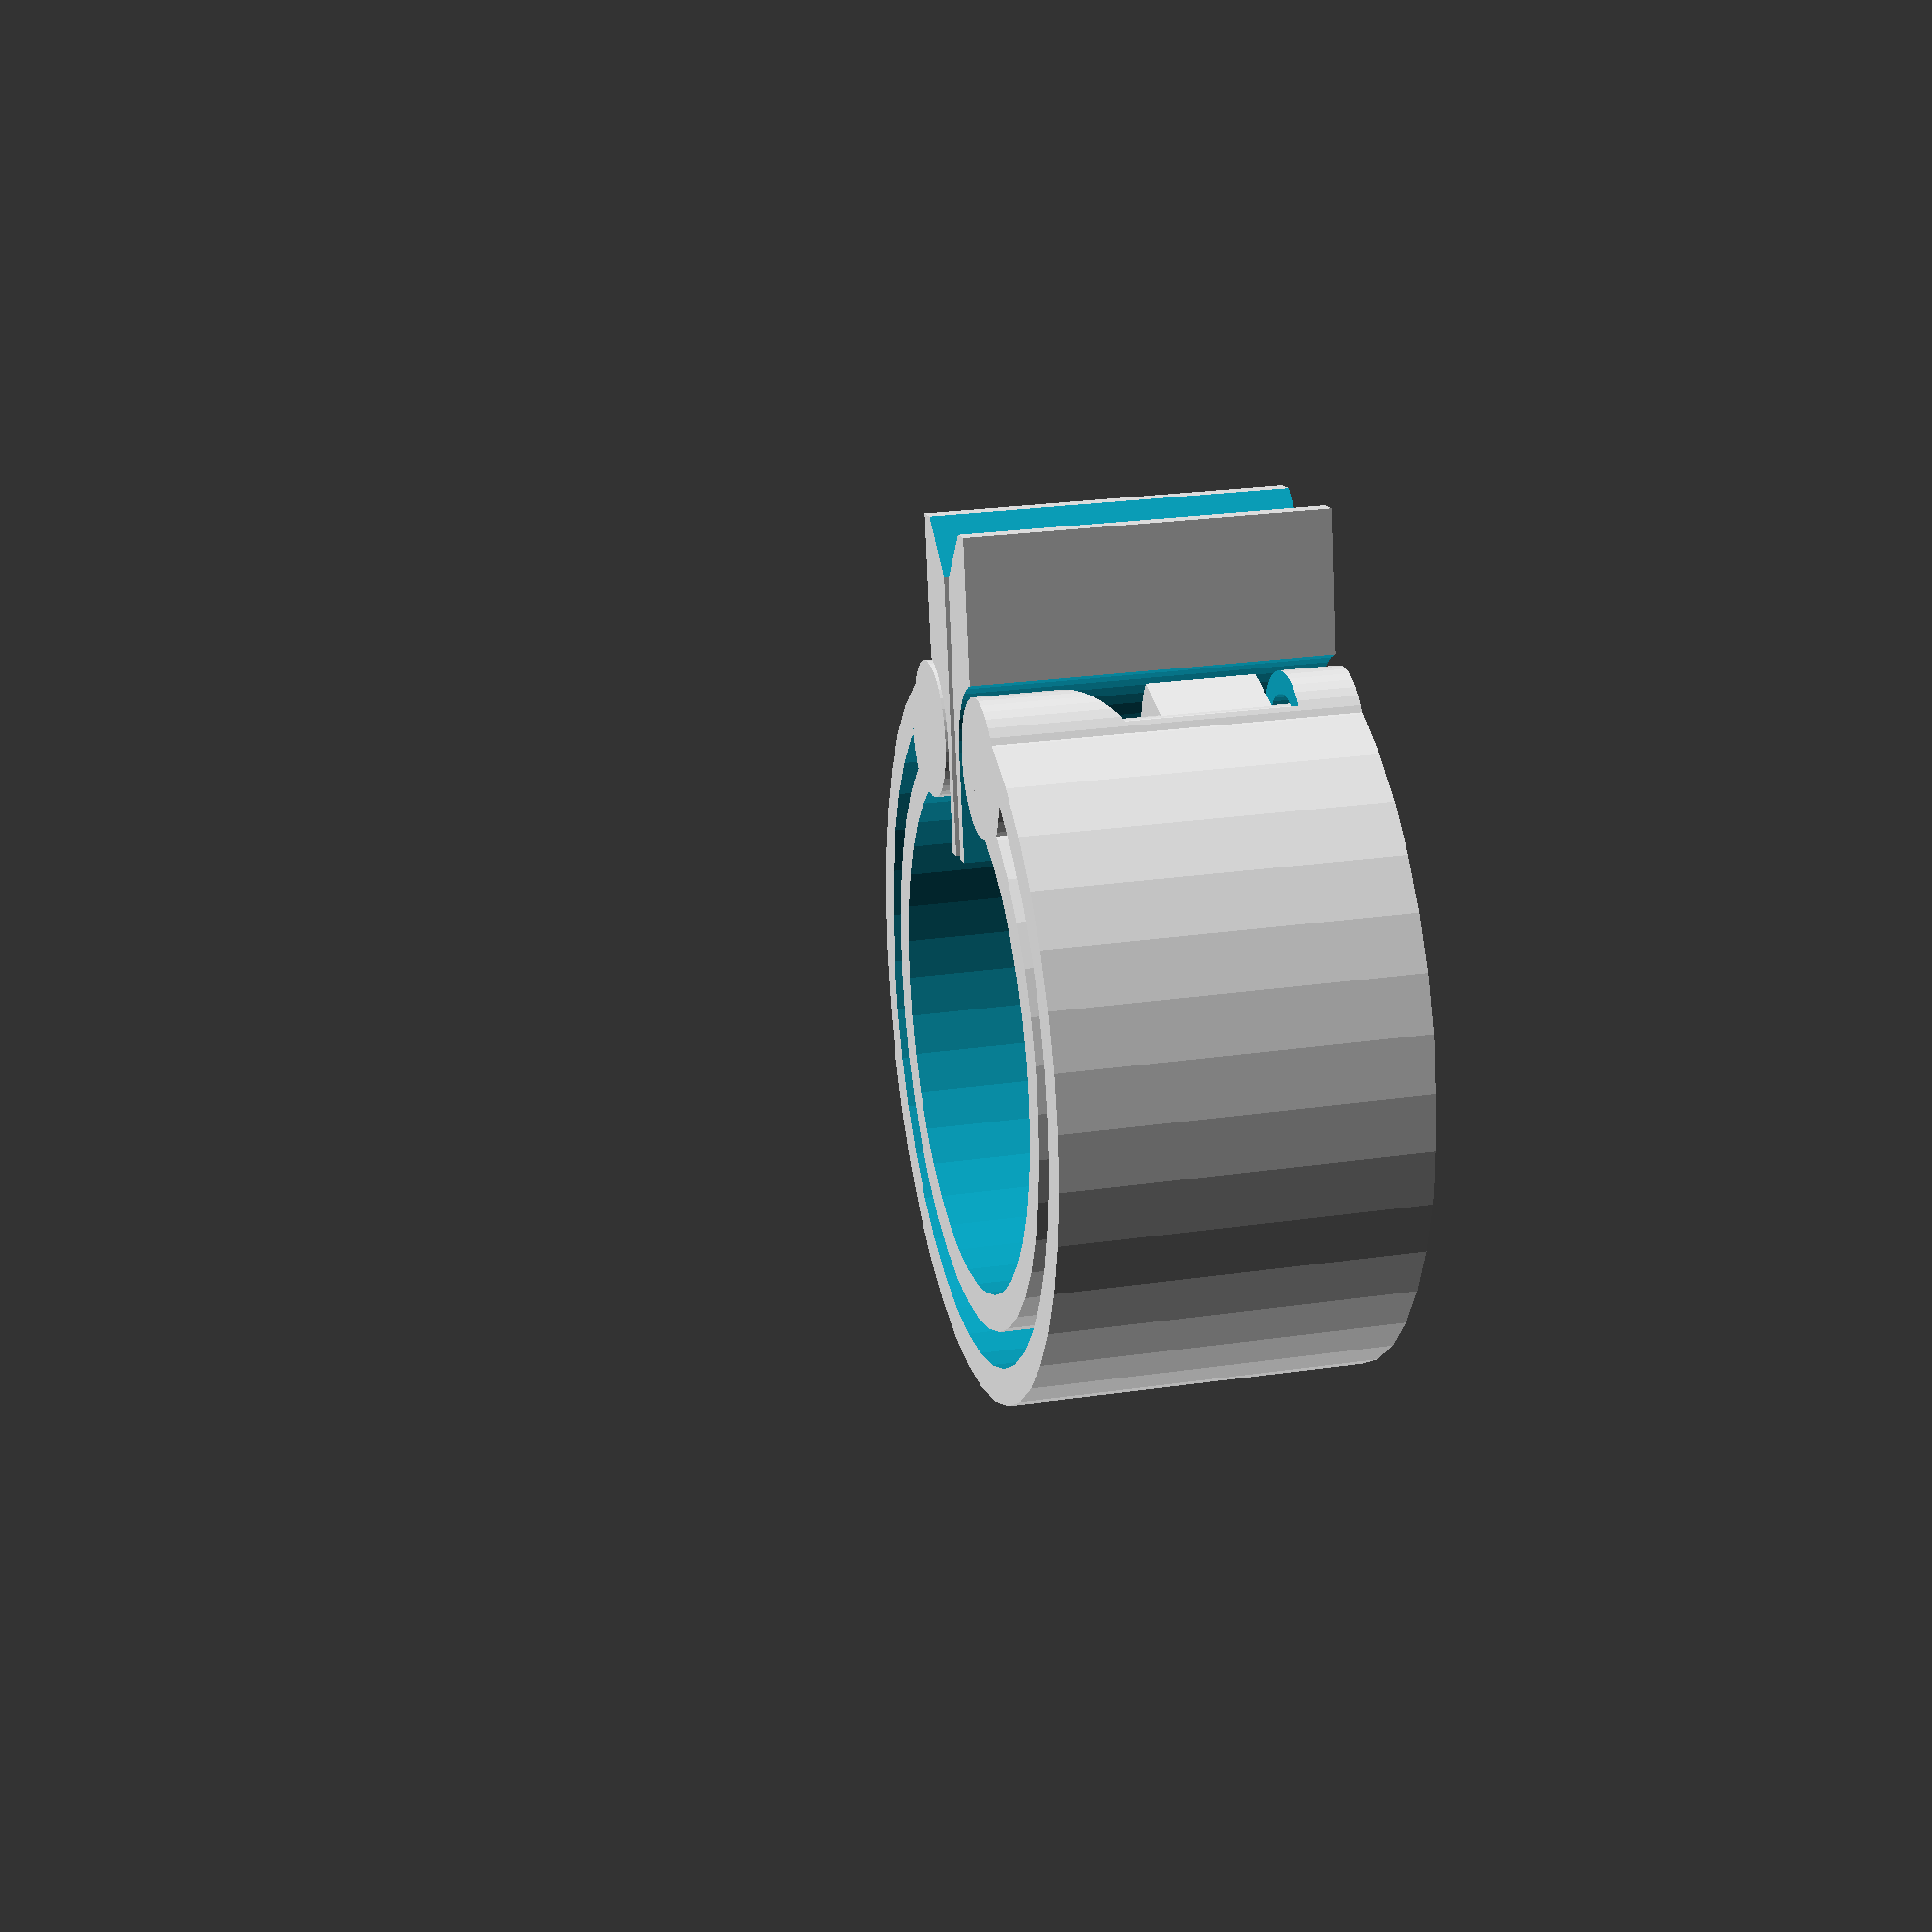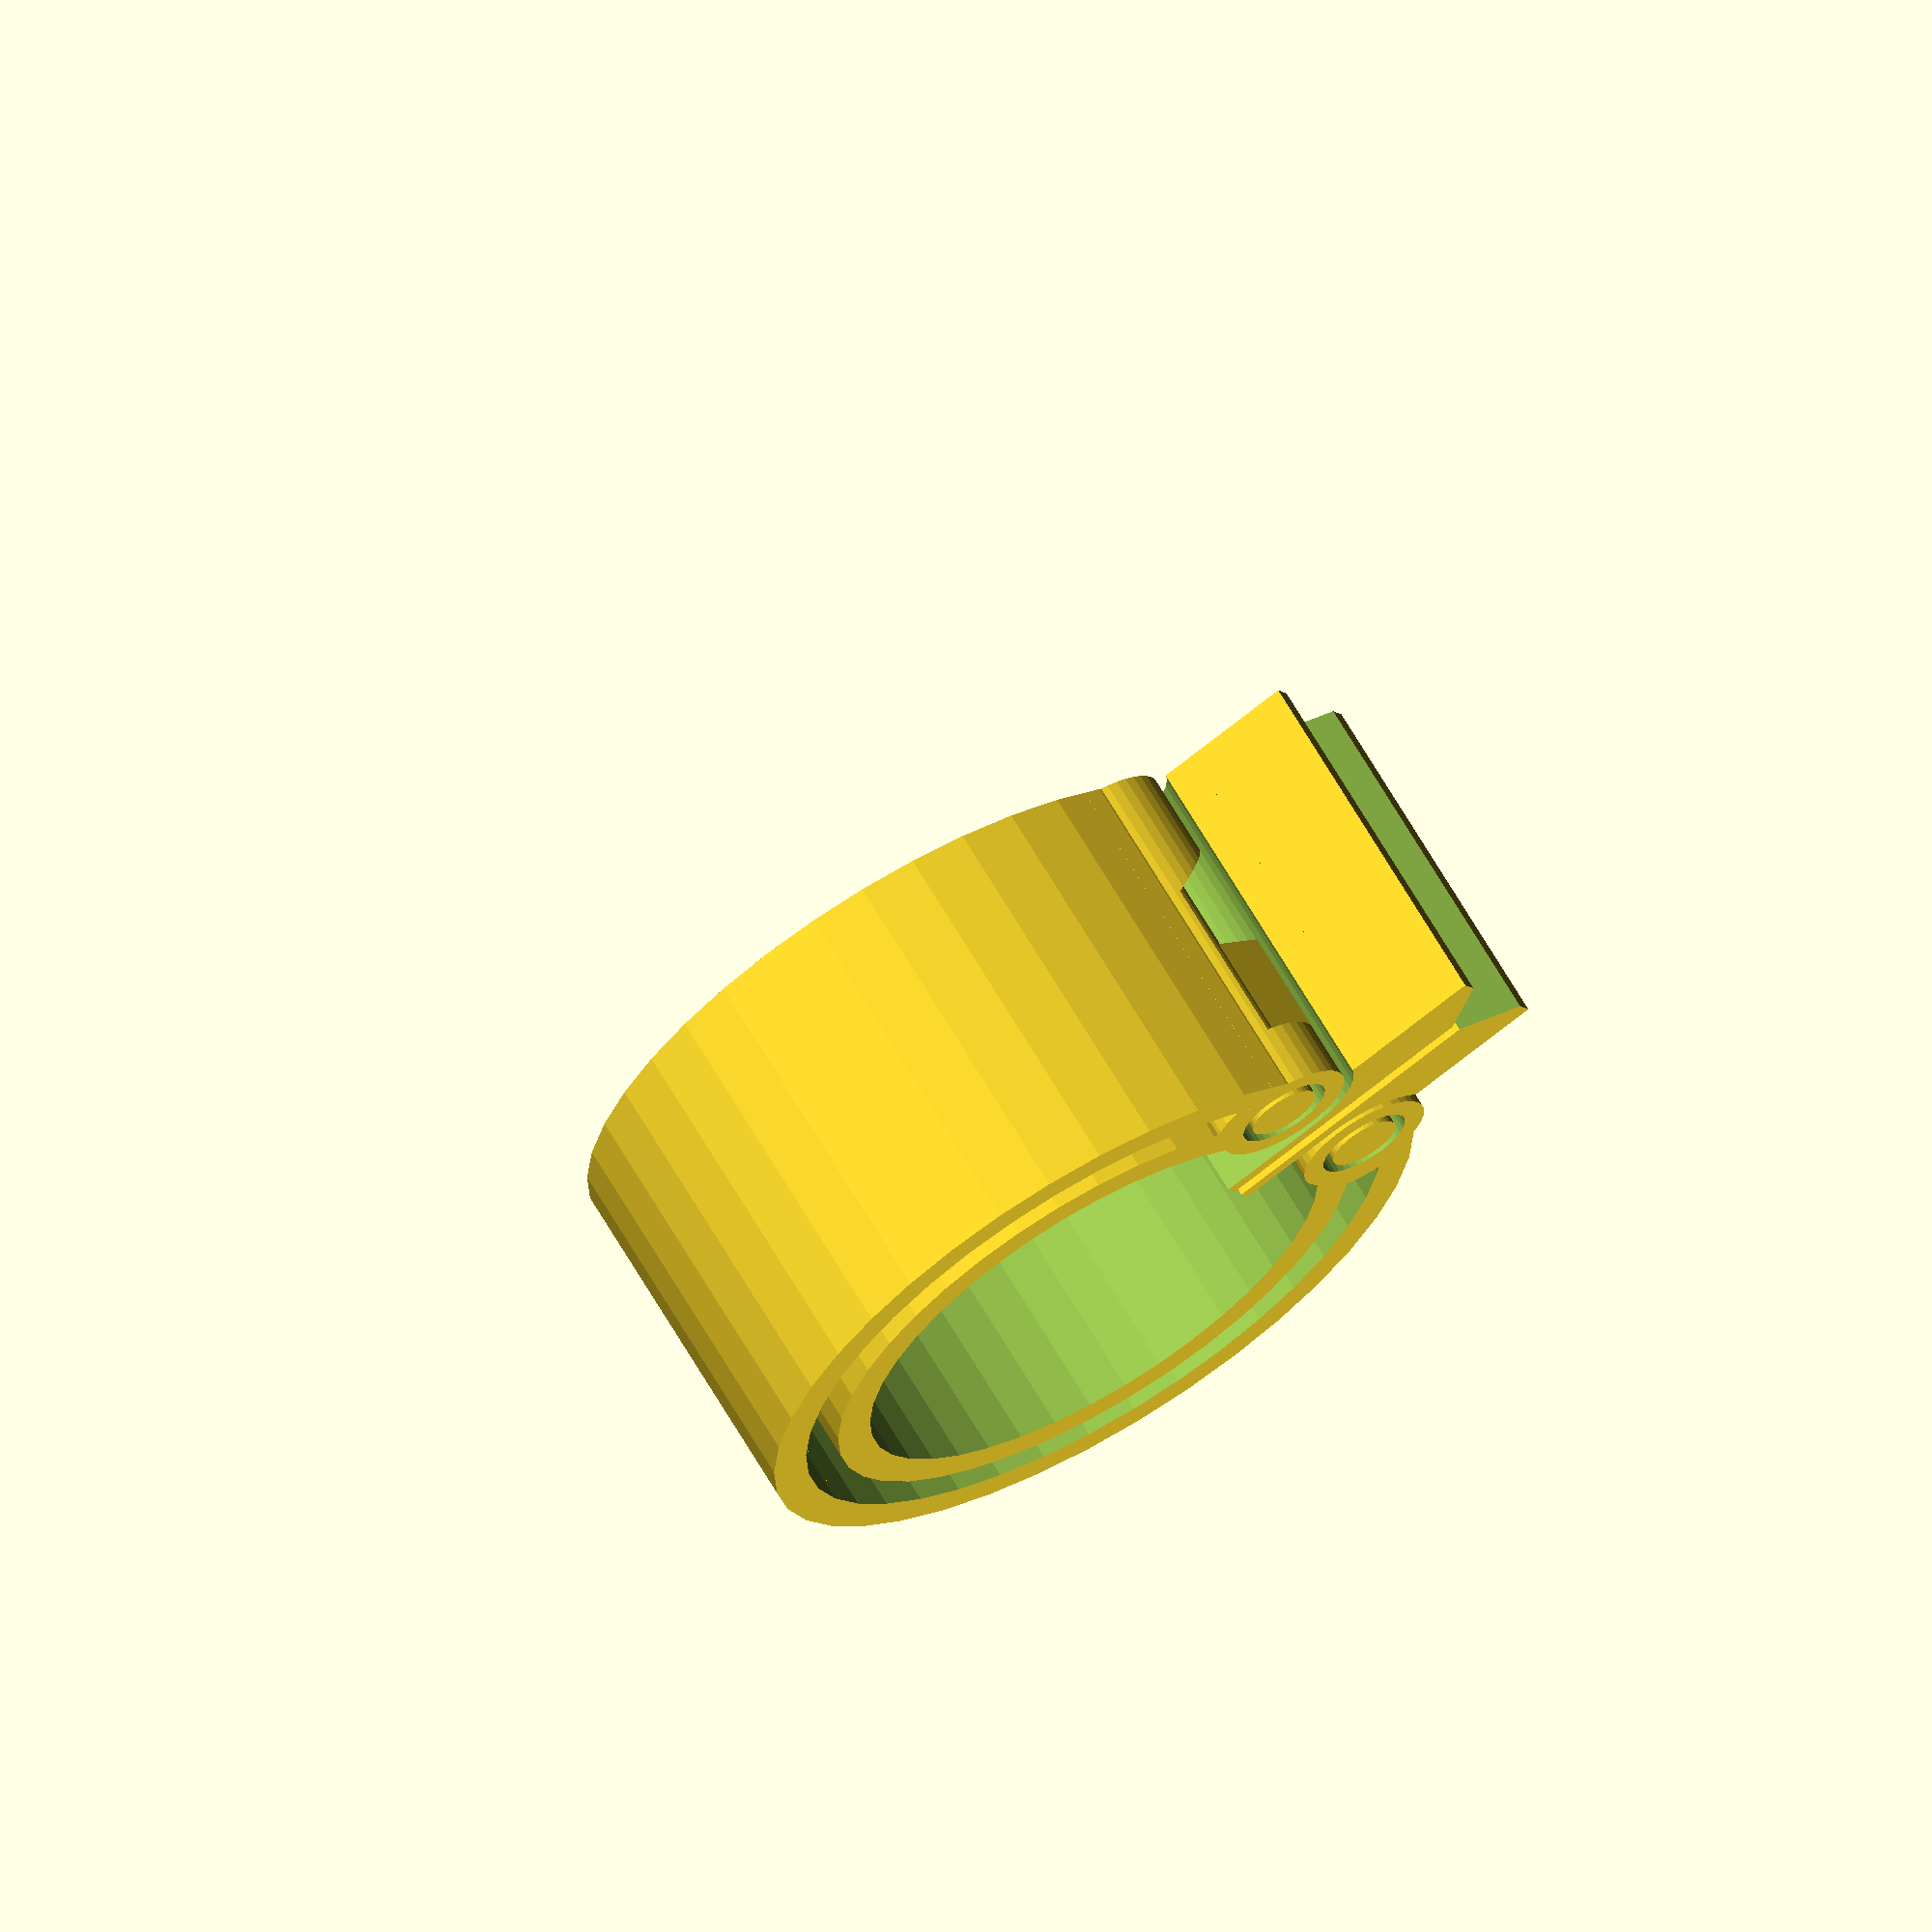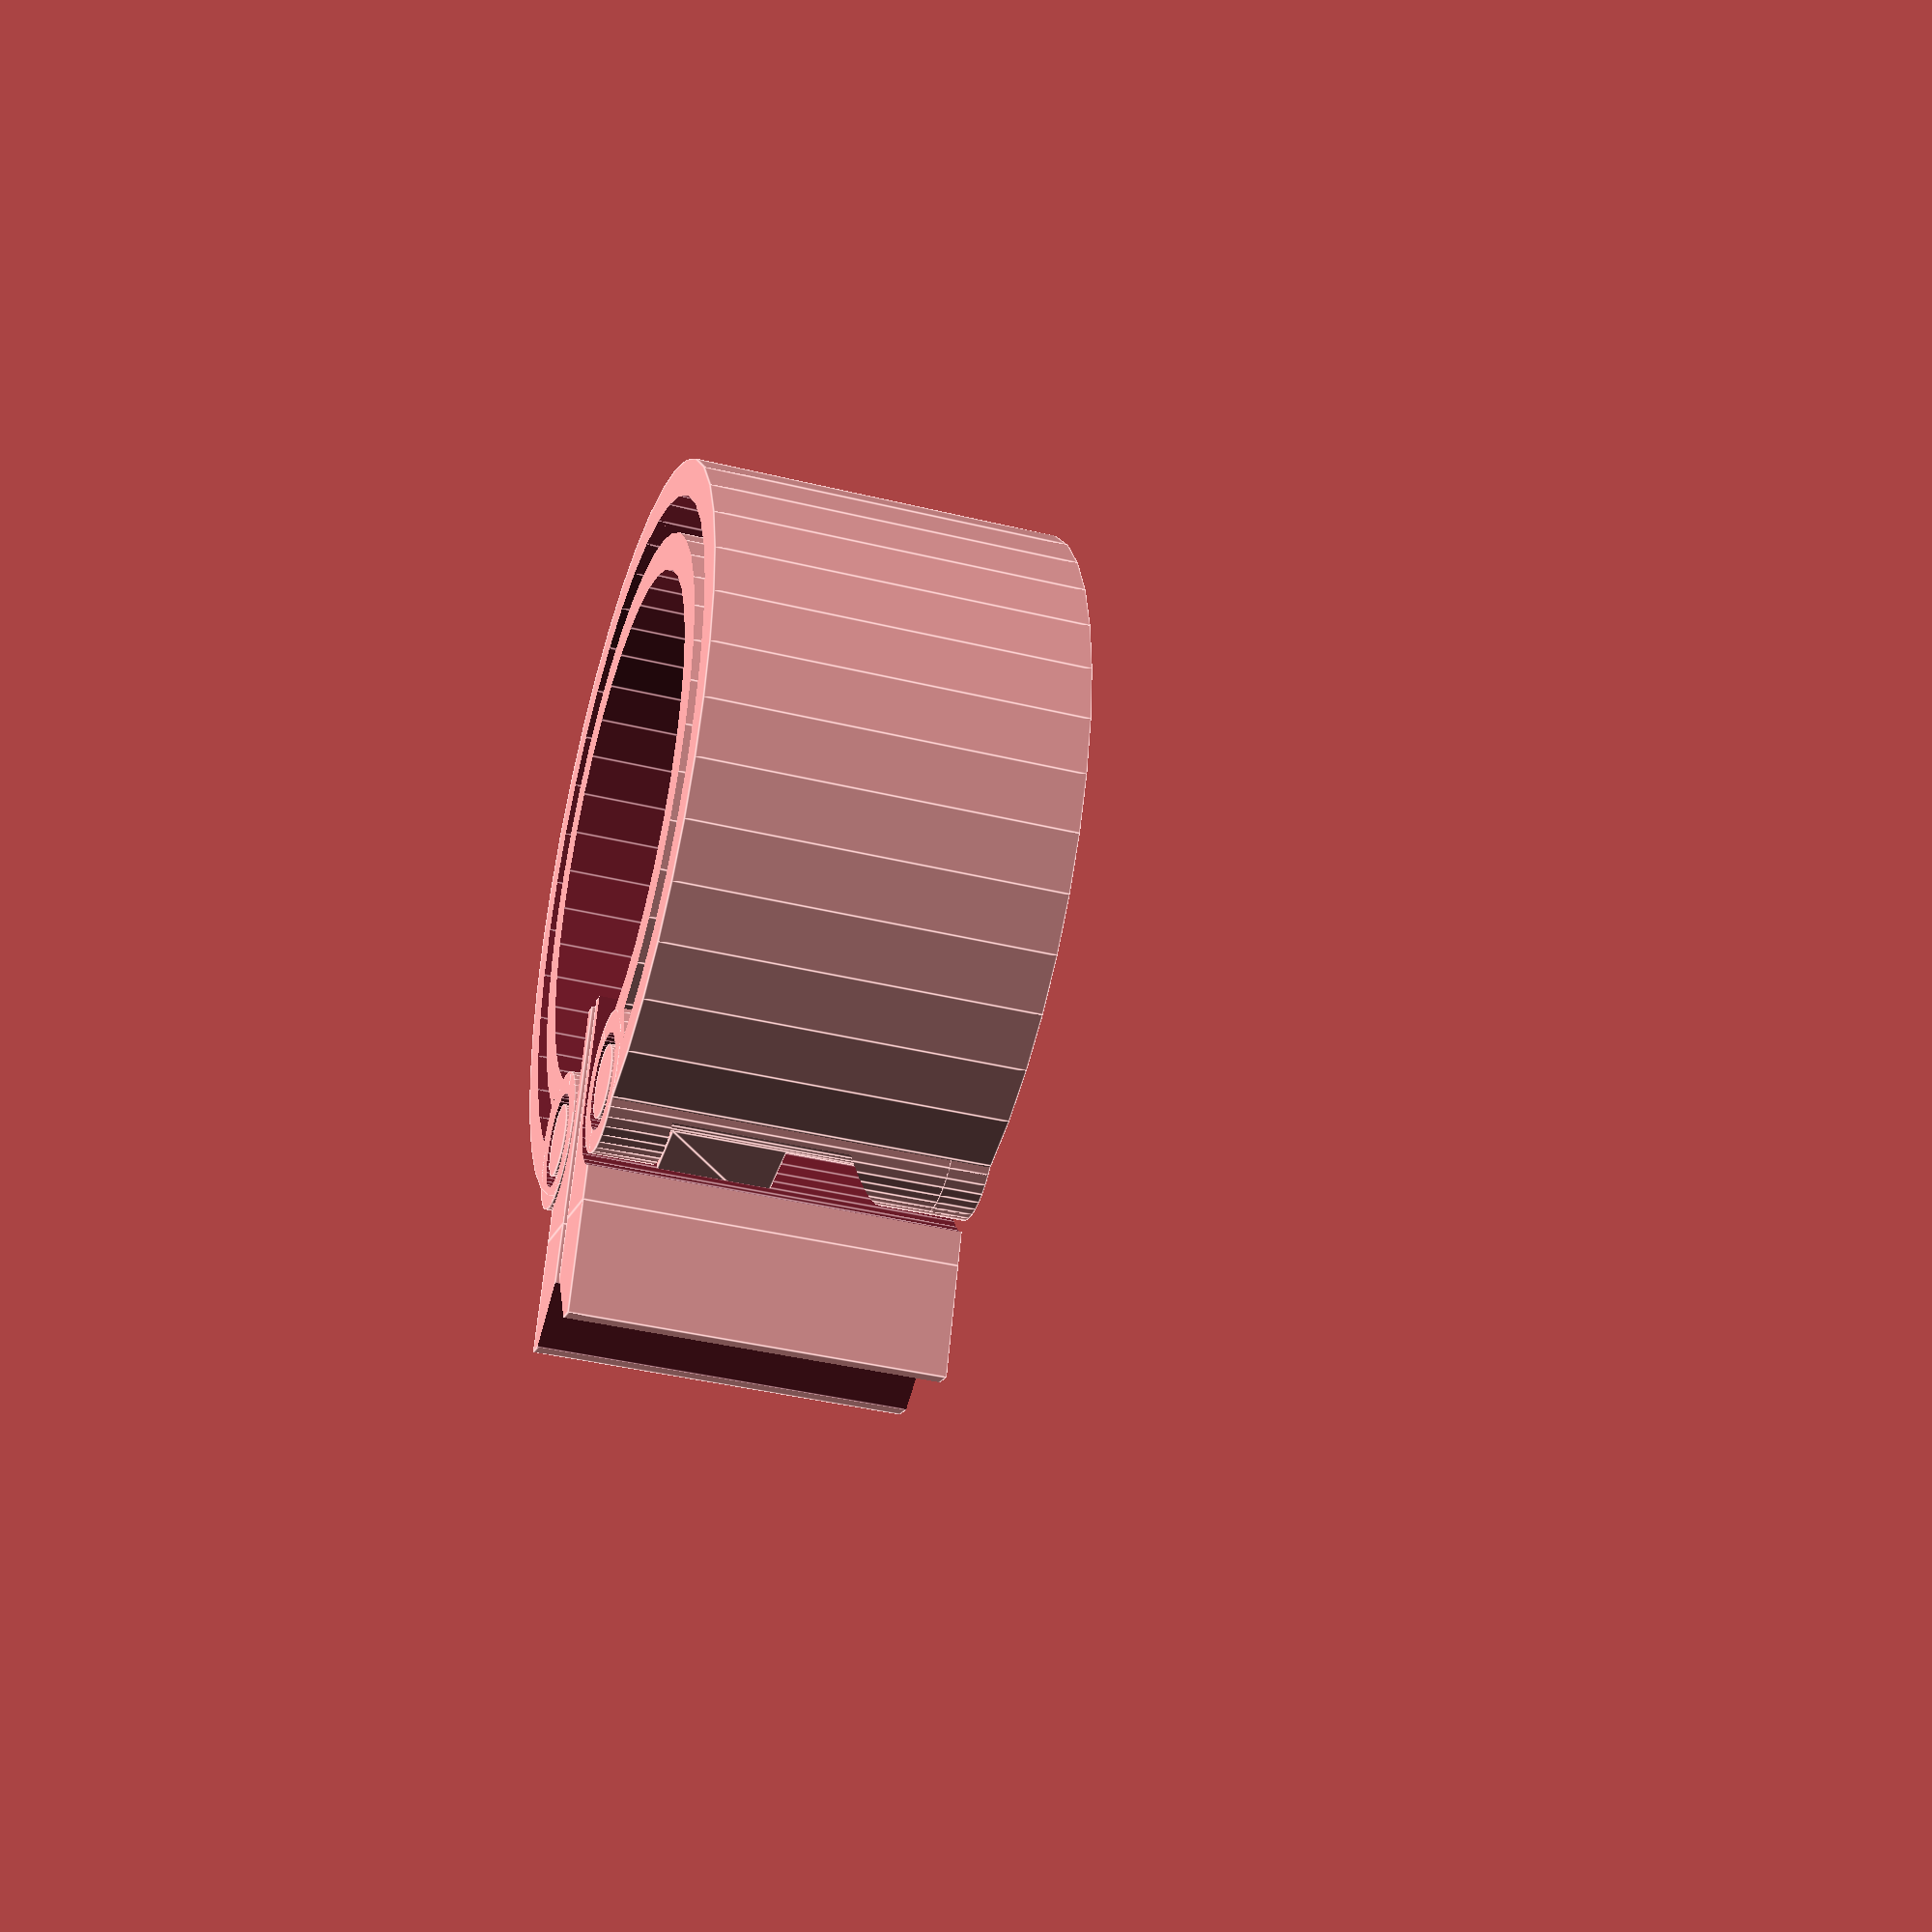
<openscad>
// Input Parameters

/* [General] */ 

// The print-in-place clearance, your printer configuration may be capable of less or more. Default 0.3mm is the typical choice.
    Clearance = 0.3; // [0 : 0.05 : 0.5]

/* [Spring] */

// The radius of the spring circle.
    Radius = 10;

// Gross thickness of spring profile.
    Thickness = 3;

// The number of layers to the spring.
    Layers = 2; // [0 : 1 : 100]

/* [Plates] */

// The depth/height of the mesh, thus width of the plates.
    Width = 10;

// Thickness of the plates. This informs the angle of our spring opening.
    PlateThickness = Thickness/1.5;

// The initial gap between the plate and the axis mirroring them (i.e. 2*this = gap between plates).
    Gap = 0.25;

// Extend the lips of the plate.
    PlateExtension = 3;

/* [Hidden] */
    $fs = 0.5;
    $fn = 40;
    Overlap = 0.1;

// I made this to use with an ADXL345 board. You may well not care an iota for this. lol
    ADXL345 = false;


// Computed Parameters
    InternalRadius = Radius - Thickness/2;

    CapRad = (Thickness/2)*1.25;
    HoleRad = CapRad - 2*Clearance;
    RodRad = HoleRad - Clearance;

    // Span of plate, gap etc.
    PlateToPoint = (Thickness/2 + PlateThickness/2 + Overlap + Gap);
    OpeningAngle = asin(PlateToPoint / InternalRadius);
    OpeningTerminalX = PlateToPoint;
    OpeningTerminalY = cos(OpeningAngle) * InternalRadius;

    OpeningR = [OpeningTerminalX, -OpeningTerminalY, 0];

    ChannelCut = 2*Width/3;

module Sector() {
    SectorX = sin(OpeningAngle) * 2 * Radius;
    SectorY = cos(OpeningAngle) * 2 * Radius;

    translate([0,0,- Width/2 - Overlap])
    linear_extrude(Width+ 2*Overlap) 
    polygon([
        [0,0], 
        [SectorX, -SectorY], 
        [-Radius-Overlap, -SectorY], 
        [-Radius-Overlap, Radius+Overlap],
        [-Overlap, Radius+Overlap]
        ], [[0,1,2,3,4]]);
}

module SpringLayering() {
    // Calculating amount based on frequency, then cutting the sector and
    // endcaps
    // Then not mirroring lol!
    
    // Need space for outer 2, plus extra lines n and n+1 spaces
    // we're really just drawing gaps to remove

    // if frequency is 1, solid, if two, a gap. if more, more layers.

    if(Layers == 0) {
    } else {
        // Endcap Cut
        difference() {
            // Halvening 
            difference() {
                union() {
                    LayerThickness = Thickness/(Layers-0.5);

                    for(i = [0 : 1 : Layers-2]) {
                        OuterRadius = Radius - i*LayerThickness-LayerThickness/2;
                        InnerRadius = Radius - ((i+1)*LayerThickness);

                        difference() {
                            cylinder(Width + Overlap, OuterRadius, OuterRadius, center=true);
                            cylinder(Width + 2*Overlap, InnerRadius, InnerRadius, center=true);
                        }
                    }
                }

                translate([-2*Radius-2*Overlap,-Radius,-Radius/2])
                cube(Radius*2);
            }

            translate(OpeningR)
            cylinder(Width + 3*Overlap, Thickness*0.75, Thickness*0.75, center=true);
        }
    }
}

module ChannelOpening() {
    CutTo = 3/4;
    CutWidth = 2*CapRad*CutTo;

    translate([OpeningTerminalX, -OpeningTerminalY,0])
    rotate(OpeningAngle)
    intersection() {
        ChannelRad = CapRad + 2*Overlap;

        cylinder(Width + 2*Overlap, ChannelRad, ChannelRad, center=true);

        translate([- ChannelRad , - ChannelRad/2 + Overlap,0])
        rotate([90,0,0])
        translate([0,0,-Thickness])
        linear_extrude(2*Thickness + 2*Overlap)
        polygon([
            [0, ChannelCut/2],
            [0, -ChannelCut/2],
            [CutWidth + 2 * Overlap, - ChannelCut/2 ],
            [CutWidth + 2 * Overlap , ChannelCut/2 - tan(35)*CutWidth],
        ],[[0,1,2,3]]); 
    }
}

module Spring() {
    union(){
        // Hole and layer gap cuts 
        difference() {
            // Opening Caps
            union() {
                // Opening Sector & Half Cut 
                difference() {
                    // Base Loop
                    difference() {
                        cylinder(Width, Radius, Radius , center = true);
                        cylinder(Width+1, Radius - Thickness, Radius - Thickness, center = true);
                    };

                    Sector();
                }

                translate(OpeningR)
                cylinder(Width, CapRad, CapRad, center=true);
            }

            translate(OpeningR) 
            cylinder(r=HoleRad, h=Width + 2 * Overlap, center=true);

            ChannelOpening();
            SpringLayering();
        }


        CapHat = Width/6 - 2*Clearance;

        translate(OpeningR) 
        translate([0,0,Width/2-CapHat])
        cylinder(CapHat , CapRad, CapRad);
    }
}
module Plate() {
    translate(OpeningR)
    // Add Rods
    union() {
            // Rod Connection
            union() {
                // Plate with ingress cut 
                difference() {
                    // Base Plate , translate to cut, keeping cylinder central
                    translate([-Thickness/2 - Overlap, 0, 0]) 
                    union() {
                        // Initial, with interior
                        cube([PlateThickness, 2*Thickness, Width], center=true);
                        // Extension
                        translate([-PlateThickness/2, - Thickness - PlateExtension, -Width/2]) 
                        cube([PlateThickness, PlateExtension, Width]);
                    }

                    translate([0, 0, -(Width+Overlap)/2]) 
                    union() {
                        cylinder(Width + Overlap, CapRad + Clearance, CapRad + Clearance);
                        translate([0,Radius/2, Width/2 + Overlap/2])
                        cube([2*CapRad + 2*Clearance, Radius, Width+Overlap], center=true);
                    }

                    // Chamfer Lip
                    translate([
                        -Thickness/2 - PlateThickness/2 - Overlap,
                        -Thickness - PlateExtension,
                        0])    
                    rotate(45)
                    cube([PlateThickness, PlateThickness, Width+Overlap], center=true);
                }

                // Connection to rod
                // rod matching ring, plate, circular cut
                // difference() {
                    //translate([-Thickness/2-2*Clearance,-2*RodRad,-ChannelCut/2+Clearance*1.5])
                    //cube([Thickness/2+2*Clearance, 4*RodRad, ChannelCut/2]);
                    translate([0,0,-ChannelCut/2 + Clearance])
                    linear_extrude(ChannelCut/2 - Clearance)
                    polygon([
                        [0,-RodRad],
                        [0, RodRad],
                        [-Thickness/2 - PlateThickness/2, RodRad],
                        [-Thickness/2 - PlateThickness/2, -2*RodRad]
                    ],[[0,1,2,3]]);
                //}
            }

        translate([0,0, - Width/12])
        cylinder(Width-Width/6, RodRad, RodRad, center=true);
    }
}
module Clamp() {
    union() {
        Spring();
        mirror([1,0,0])
        Spring();
    }

    Plate();
    mirror([1, 0, 0]) {
       Plate();
    }
} 

Clamp();


</openscad>
<views>
elev=335.4 azim=169.4 roll=76.5 proj=p view=wireframe
elev=112.8 azim=296.0 roll=30.3 proj=o view=wireframe
elev=38.6 azim=340.3 roll=252.8 proj=p view=edges
</views>
